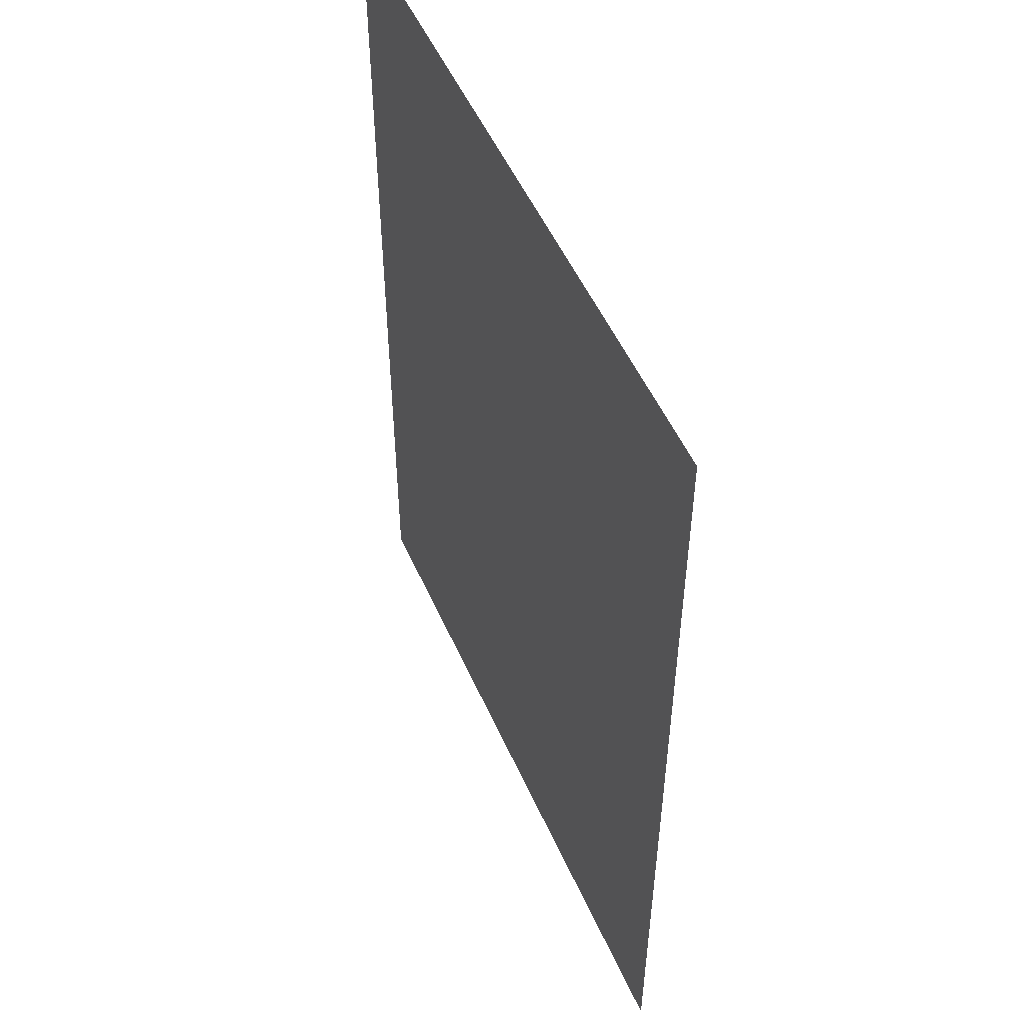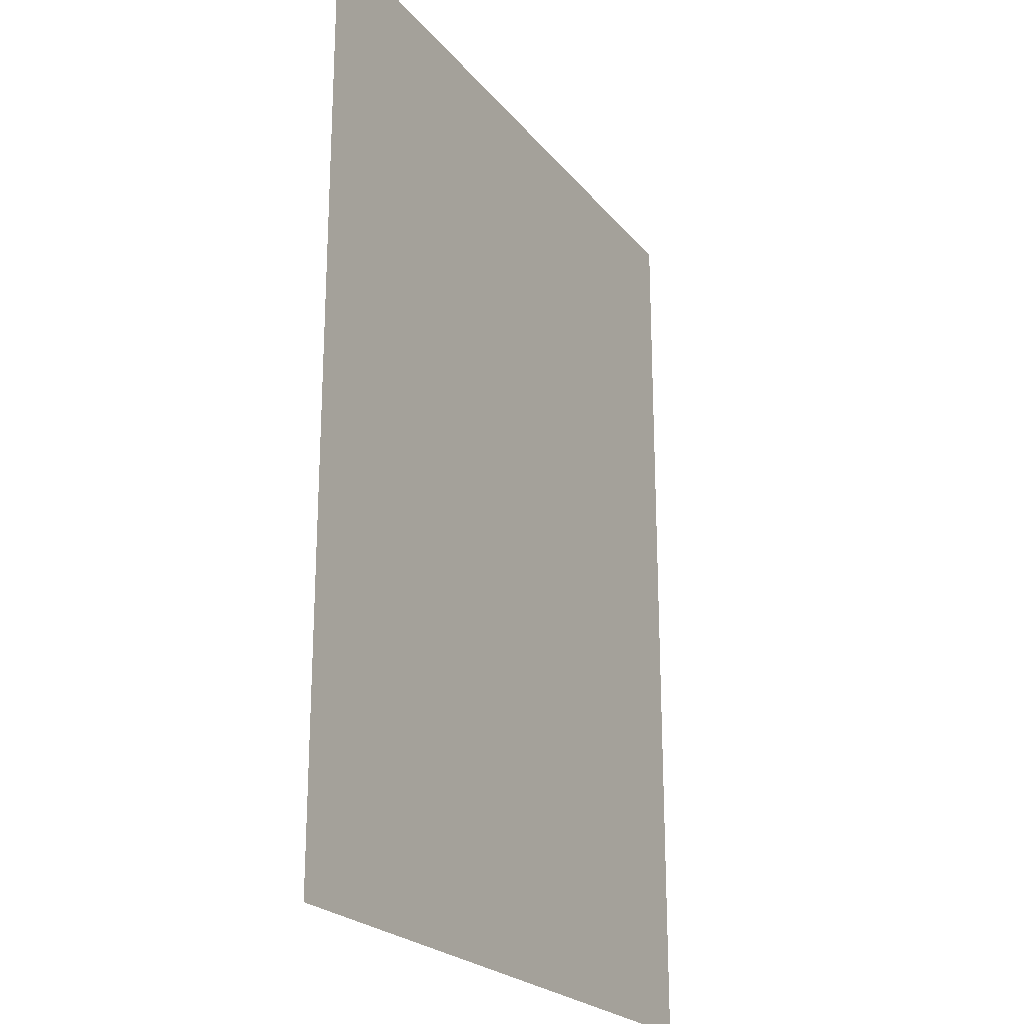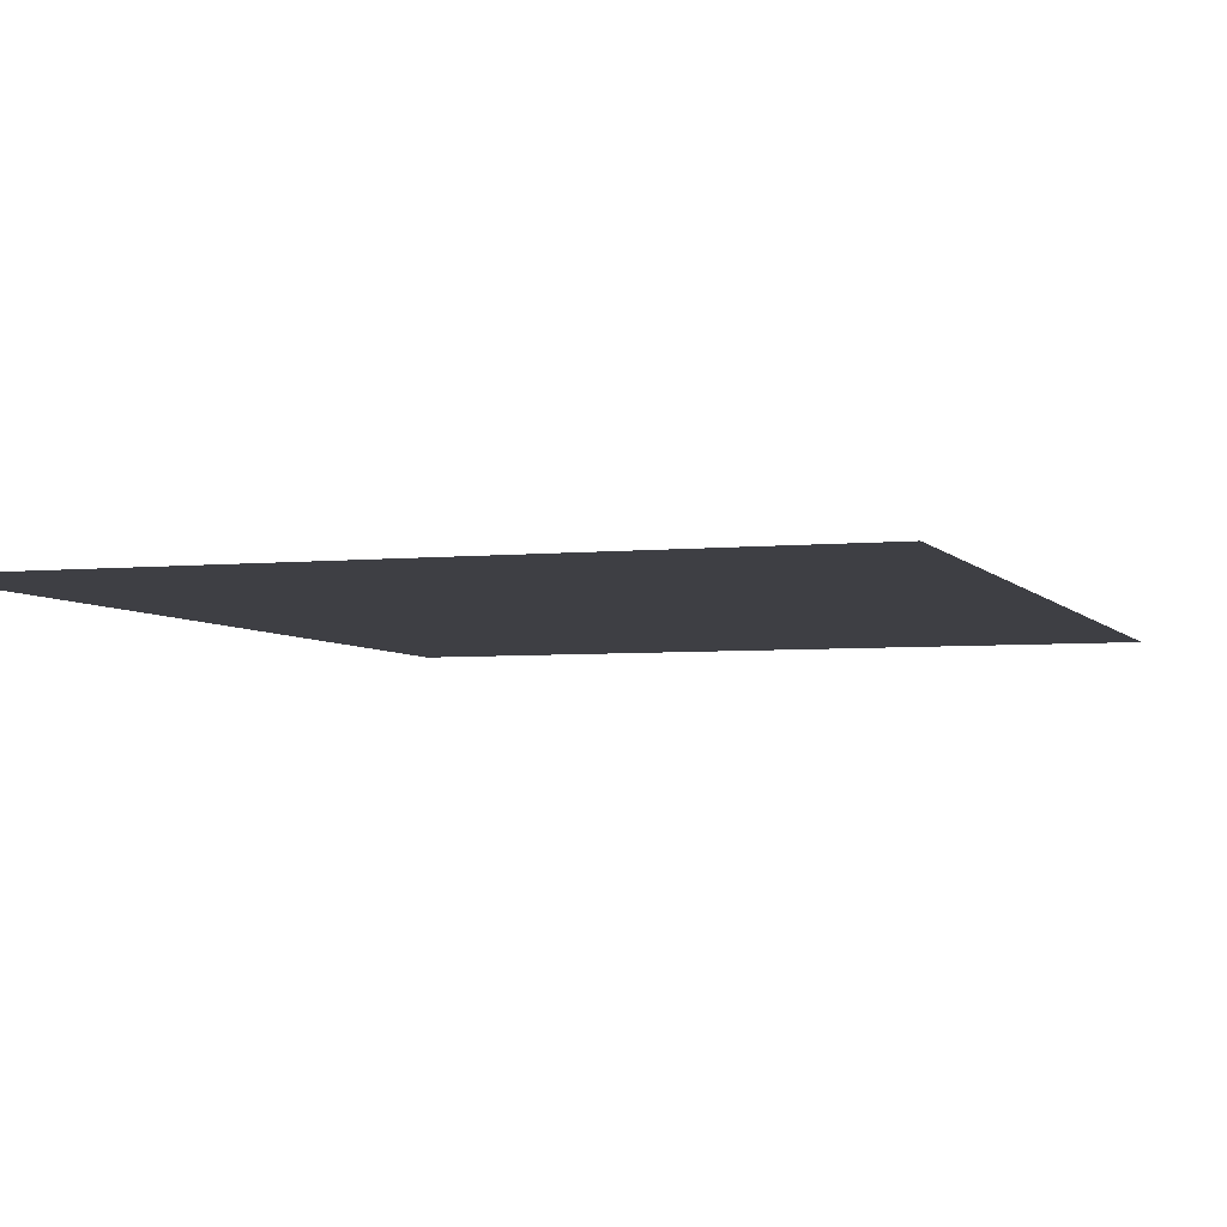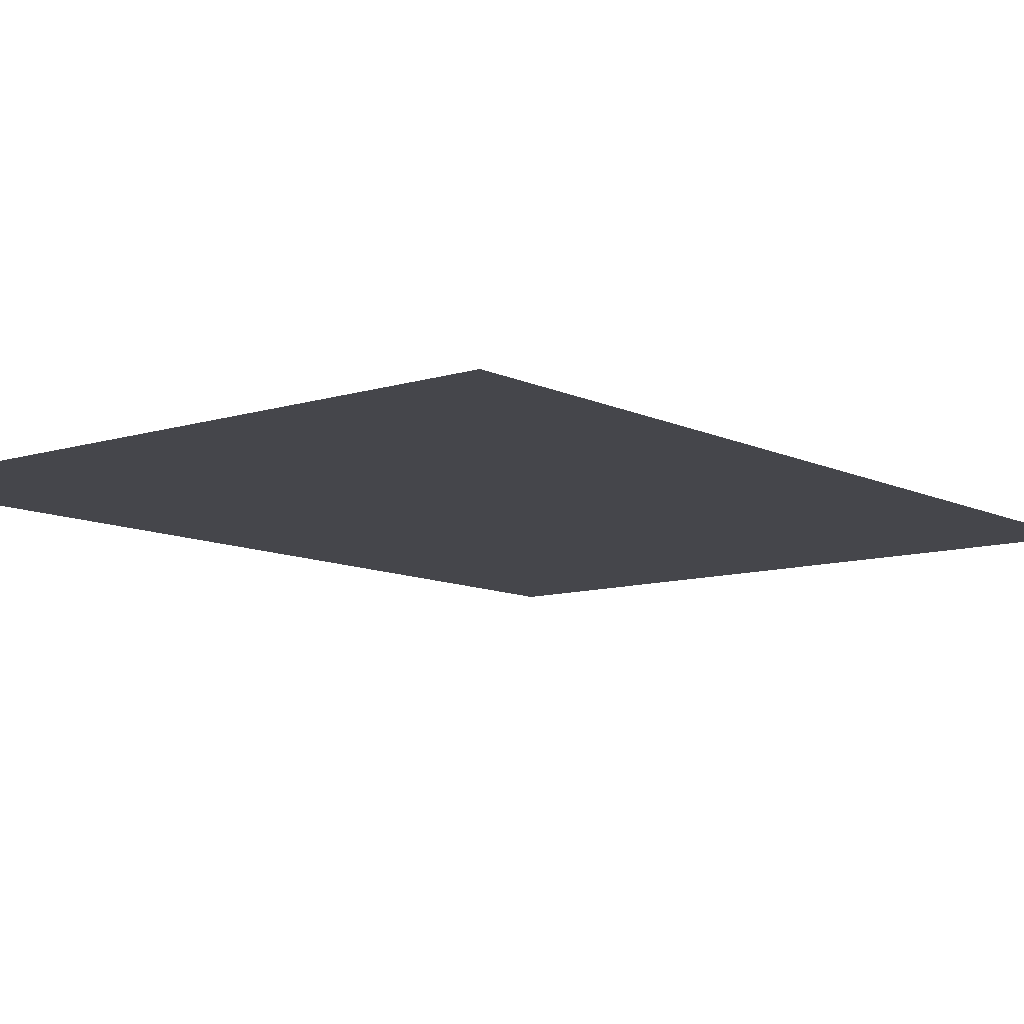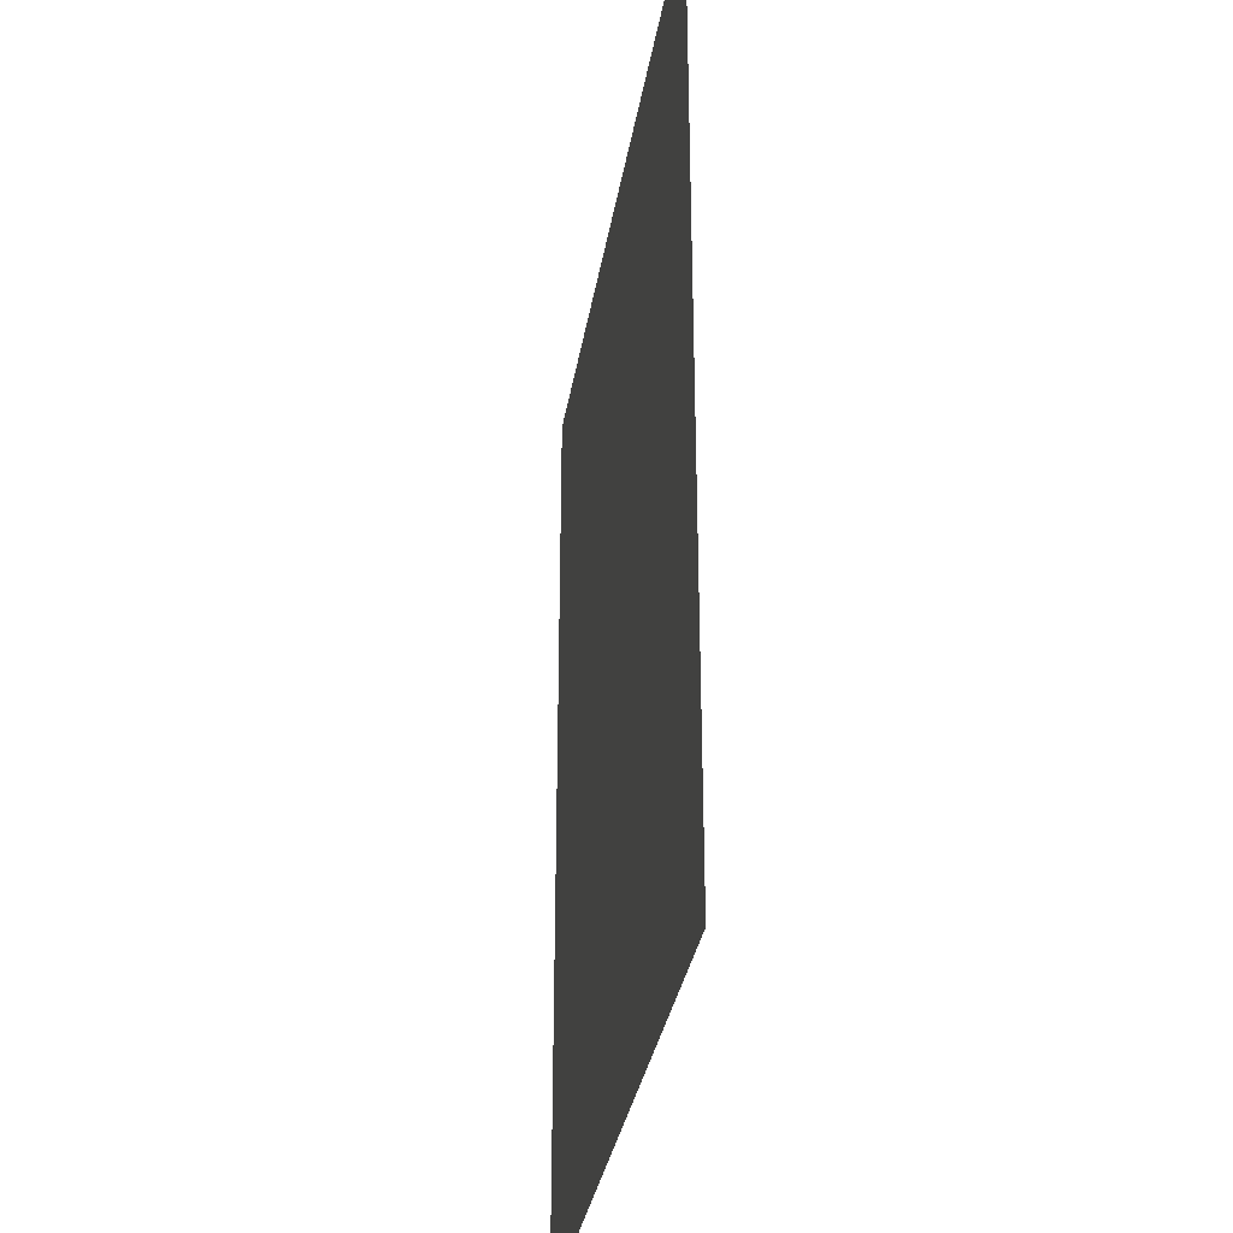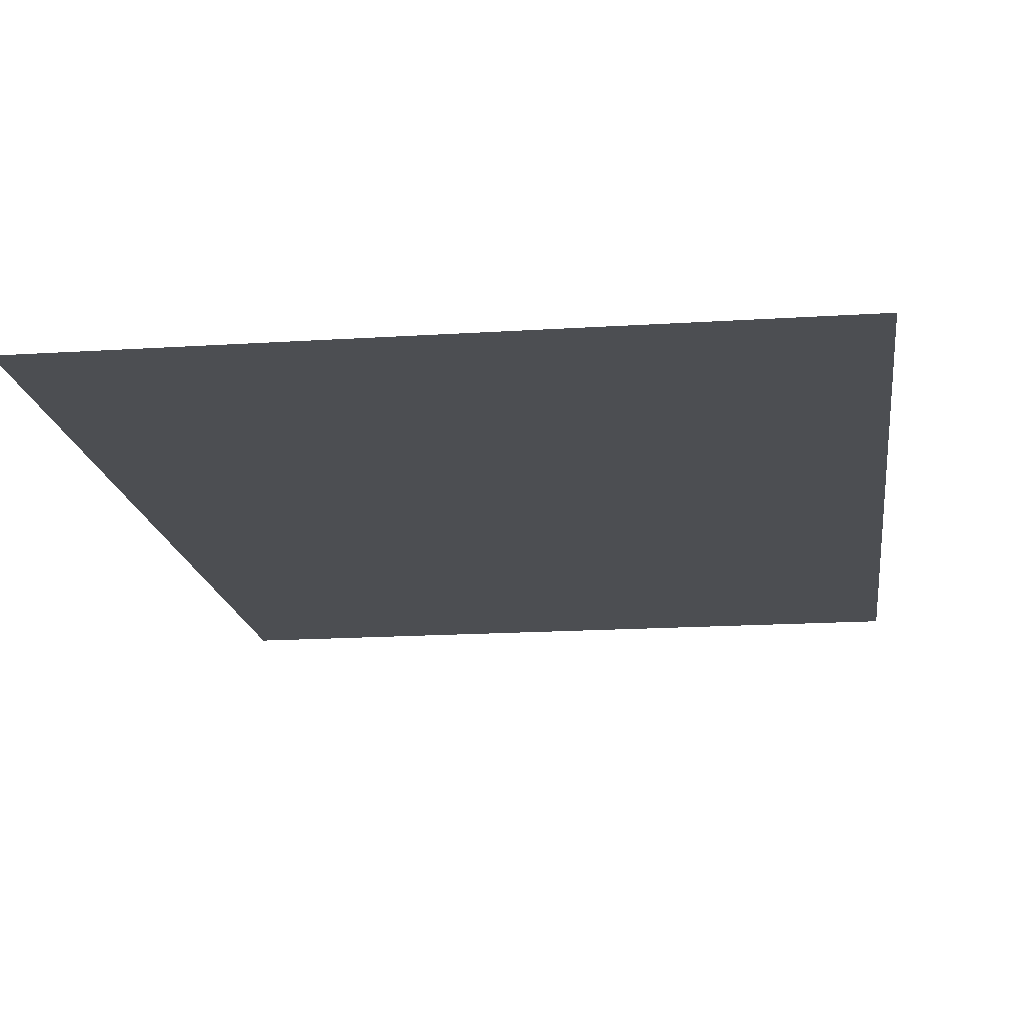
<metadata>
{"format":"obj","ext":"obj","renderer":"f3d","projection":"perspective","resolution":1024,"background":"white","views":[{"elev":52.0,"azim":-113.5,"up":"+Y"},{"elev":-22.7,"azim":-61.6,"up":"+Y"},{"elev":-4.5,"azim":18.5,"up":"+Z"},{"elev":-10.0,"azim":39.1,"up":"+Z"},{"elev":-33.7,"azim":-99.3,"up":"+Y"},{"elev":-17.0,"azim":7.4,"up":"+Z"}]}
</metadata>
<code>
v 0.3 -0.4 0.5
v 0.3 0.4 0.5
v -0.3 0.32 0.5
v 0.3 -0.3 0.5
v -0.3 0.3 0.5
v -0.3 -0.4 0.5
v -0.3 0.4 0.5
v 0.3 -0.275 0.5
f 5 6 1
f 5 4 3
f 8 7 3
f 5 1 4
f 8 2 7
f 4 8 3

</code>
